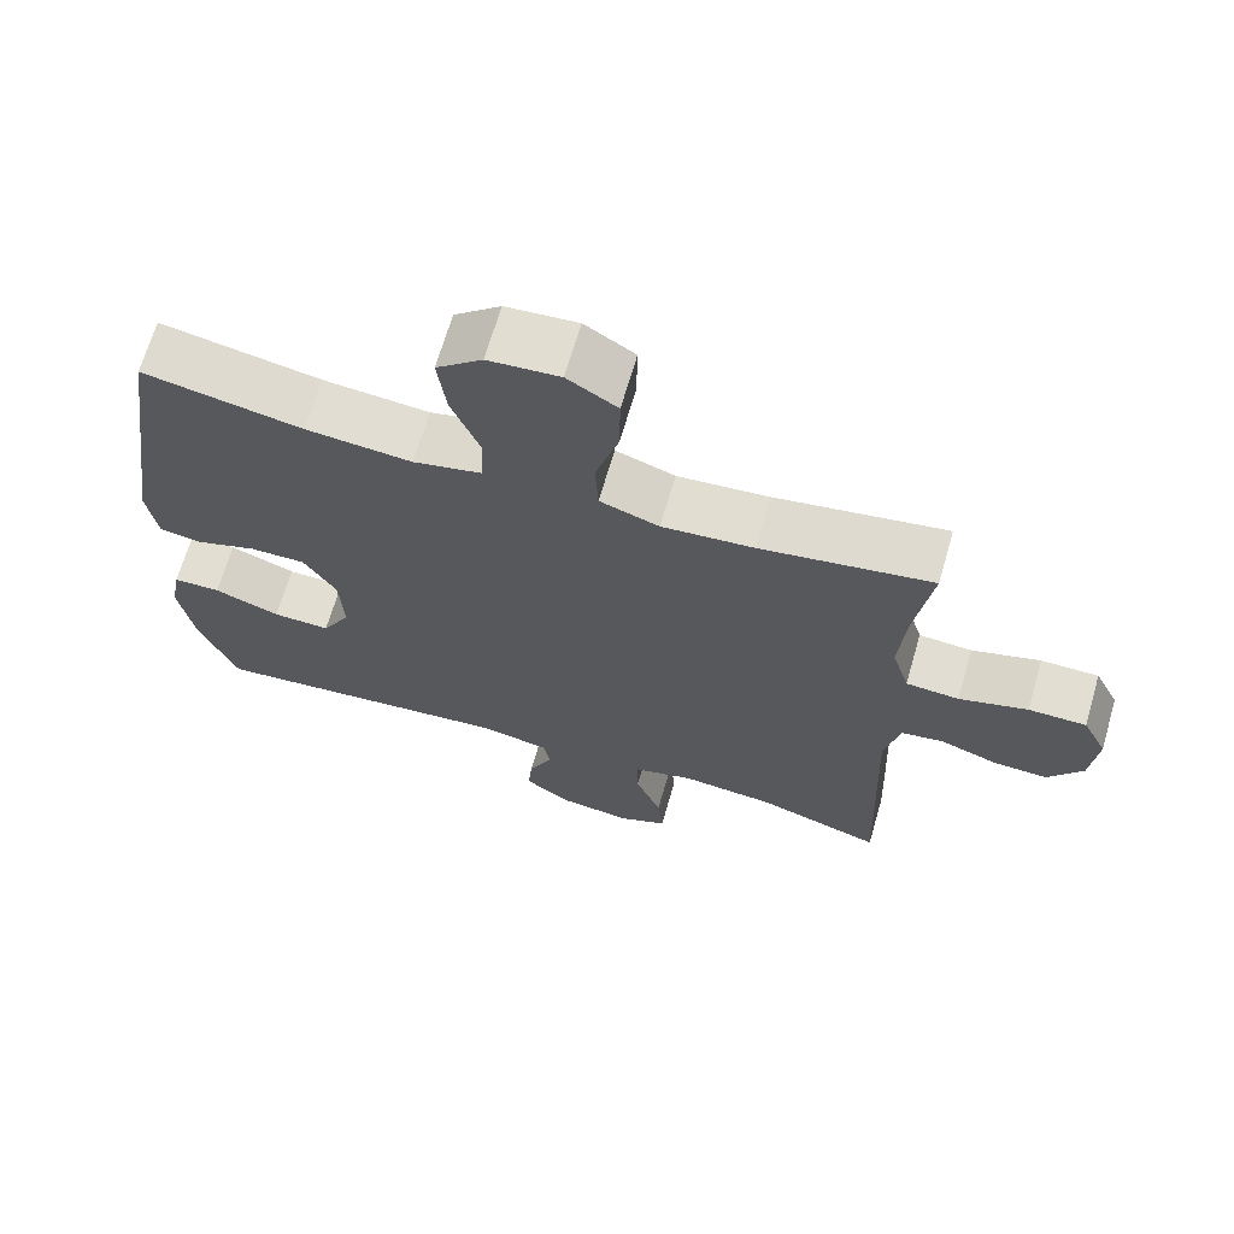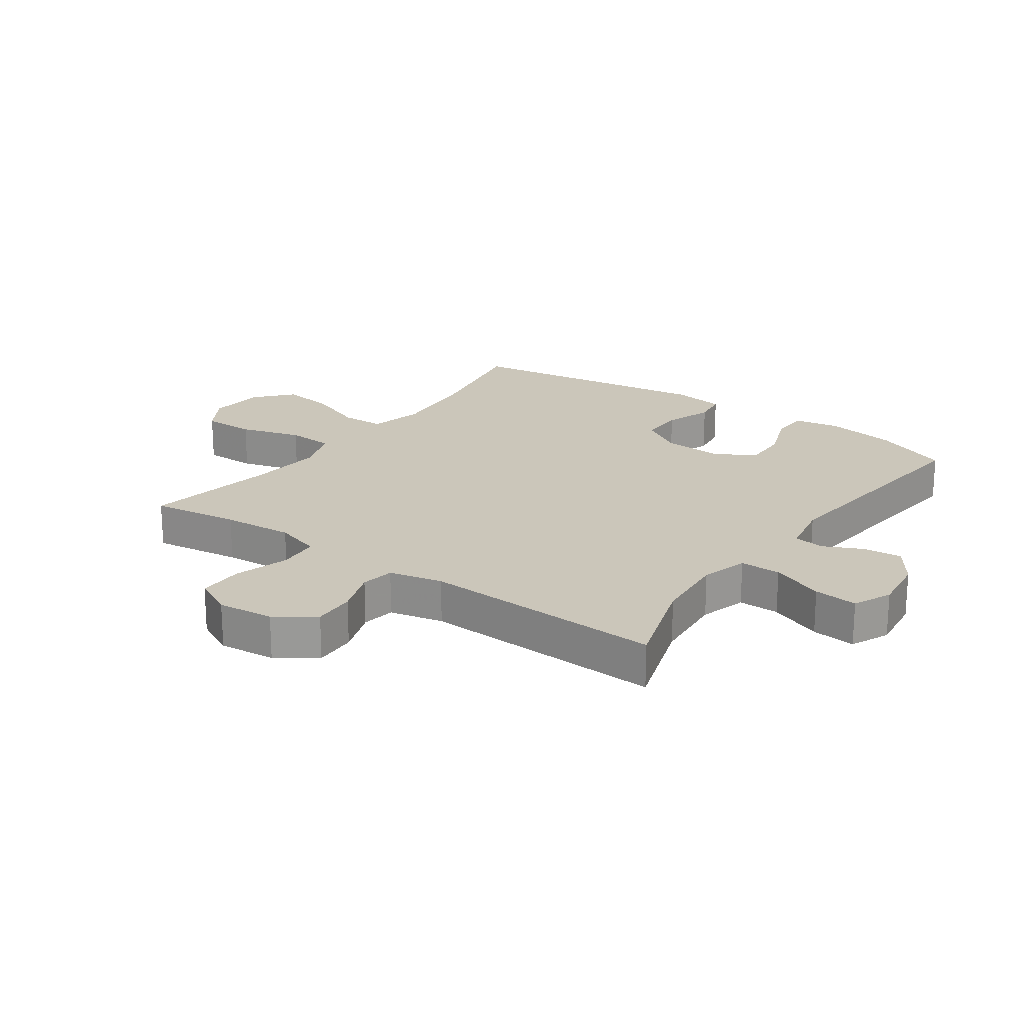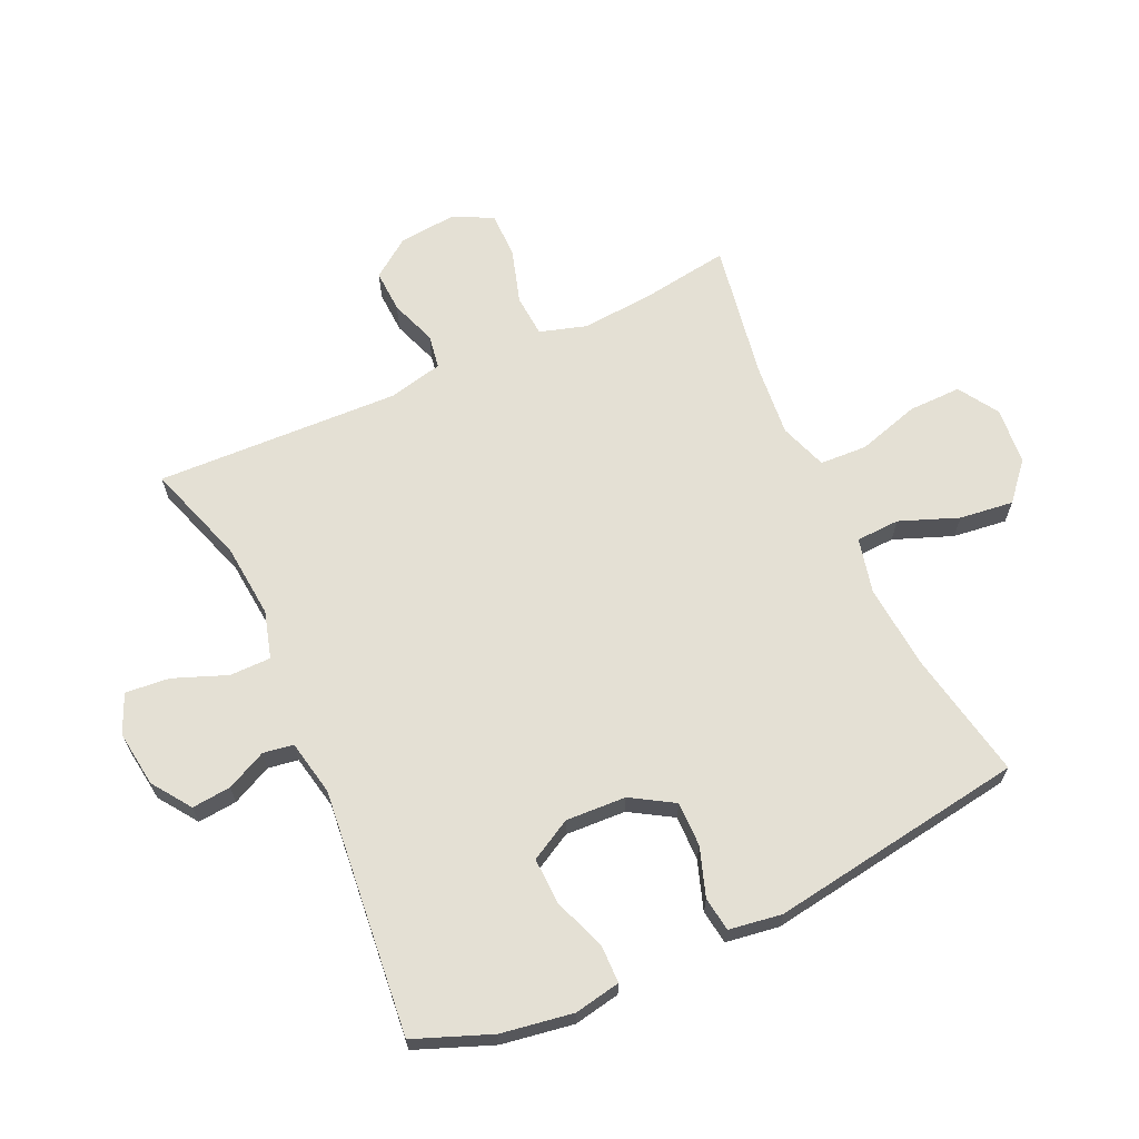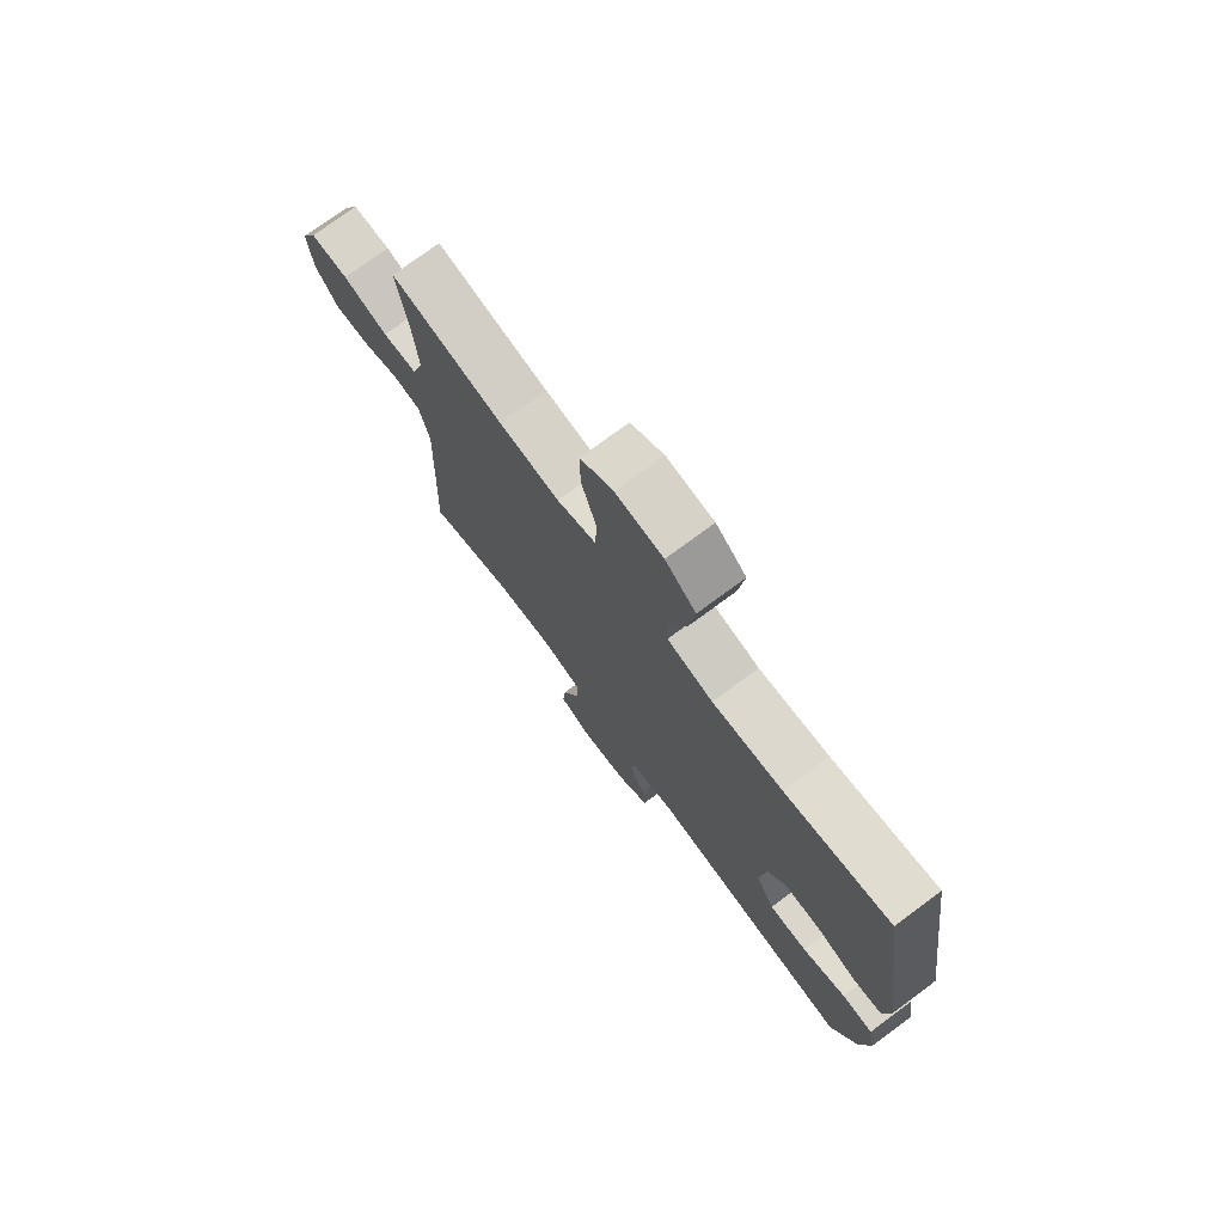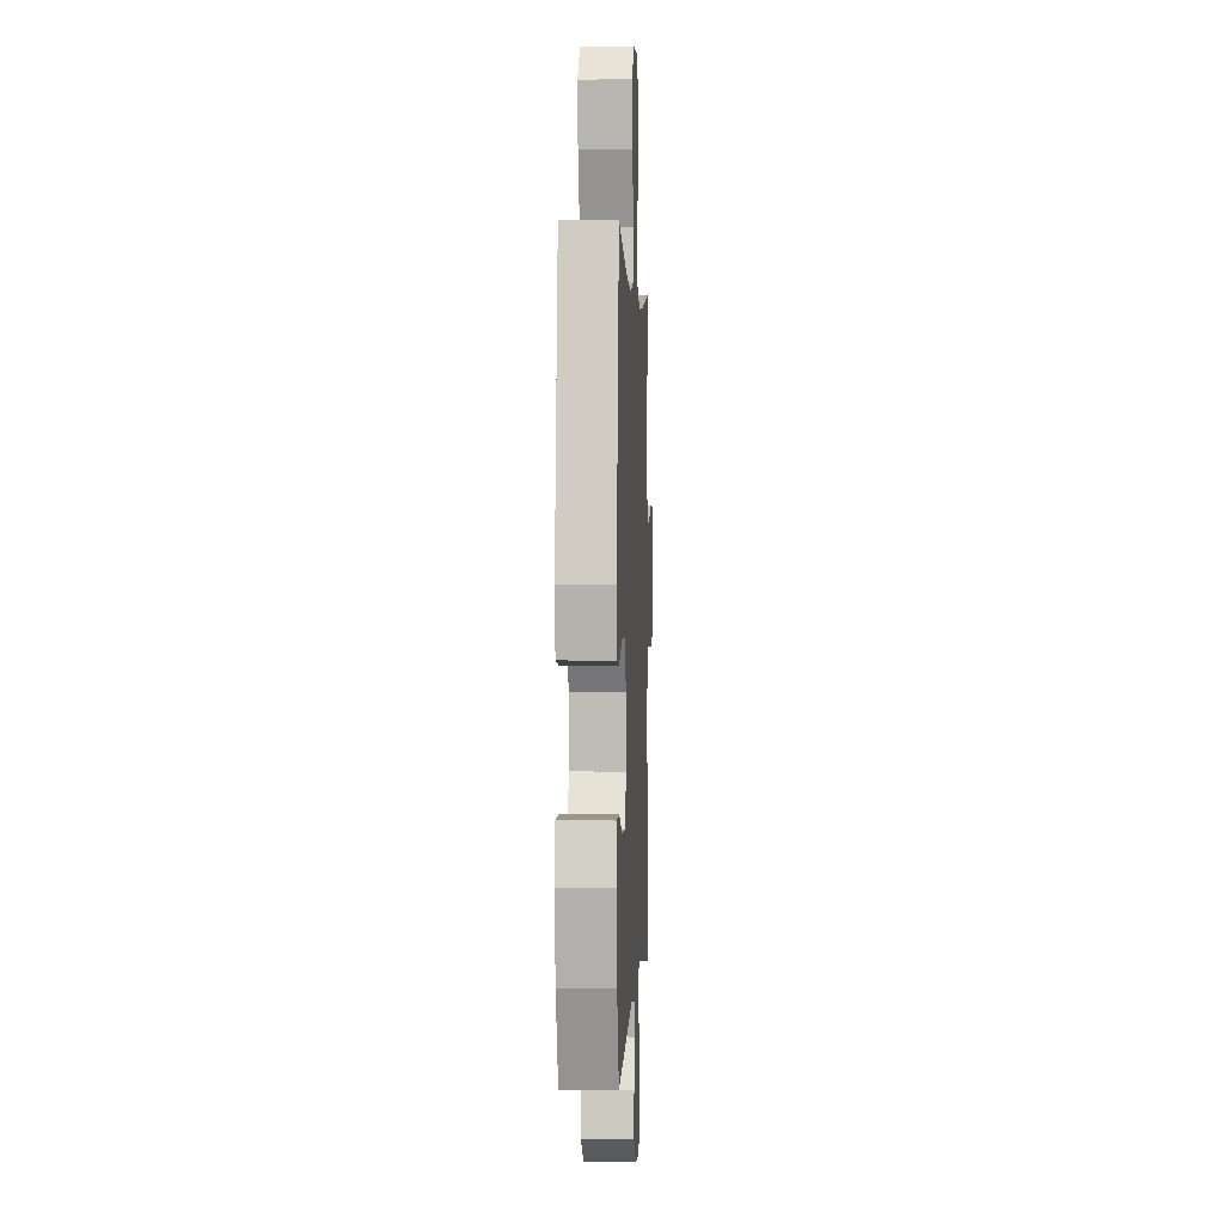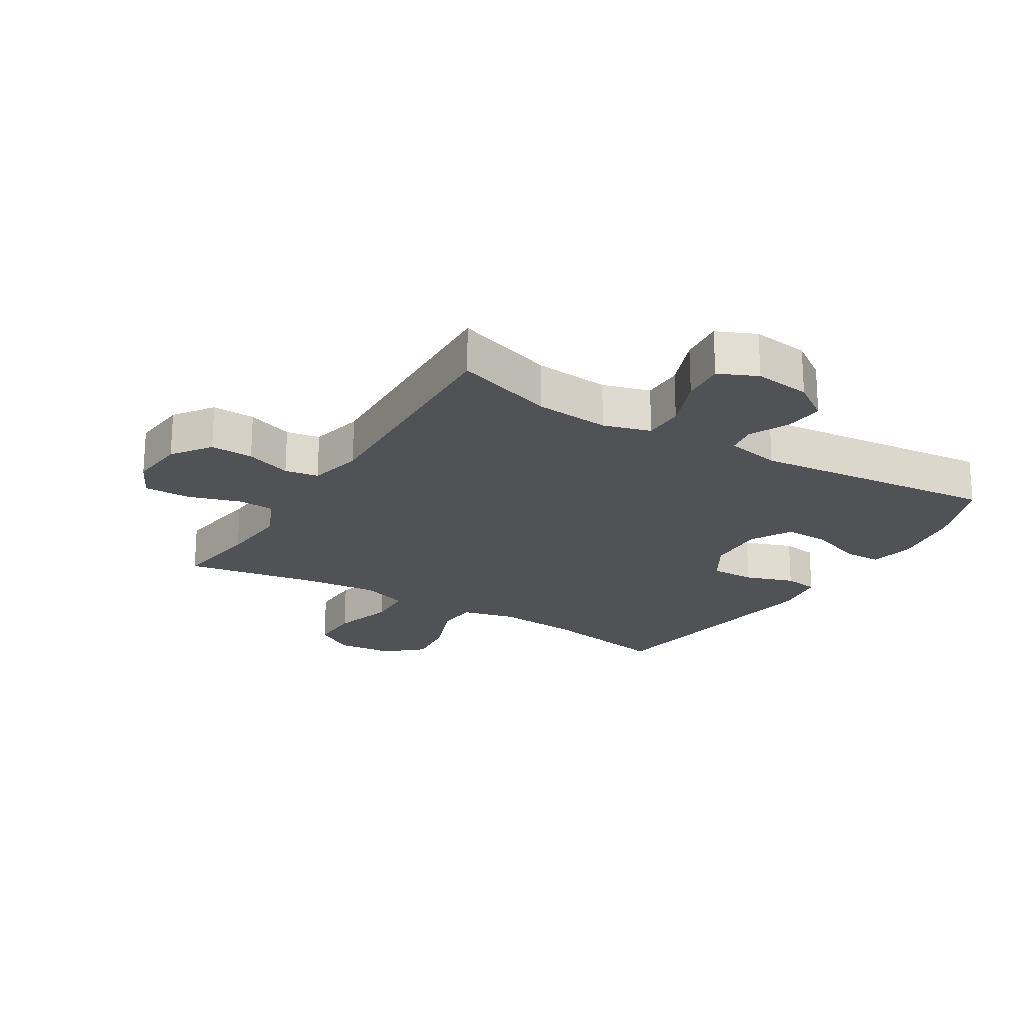
<metadata>
{"format":"obj","ext":"obj","renderer":"f3d","projection":"perspective","resolution":1024,"background":"white","views":[{"elev":67.8,"azim":16.2,"up":"+Z"},{"elev":21.2,"azim":125.5,"up":"+Y"},{"elev":66.0,"azim":-114.7,"up":"+Y"},{"elev":75.1,"azim":-126.5,"up":"+Z"},{"elev":1.5,"azim":-87.4,"up":"+Z"},{"elev":-21.3,"azim":148.6,"up":"+Y"}]}
</metadata>
<code>
v 0.5 0.07 0.5
v 0.479 0.07 0.356
v 0.47 0.07 0.24
v 0.493 0.07 0.164
v 0.562 0.07 0.159
v 0.651 0.07 0.186
v 0.726 0.07 0.186
v 0.758 0.07 0.121
v 0.749 0.07 0.028
v 0.704 0.07 -0.035
v 0.634 0.07 -0.032
v 0.559 0.07 -0.005
v 0.504 0.07 -0.014
v 0.484 0.07 -0.102
v 0.5 0.07 -0.5
v 0.336 0.07 -0.446
v 0.215 0.07 -0.435
v 0.138 0.07 -0.457
v 0.138 0.07 -0.524
v 0.172 0.07 -0.611
v 0.179 0.07 -0.683
v 0.116 0.07 -0.711
v 0.024 0.07 -0.699
v -0.039 0.07 -0.655
v -0.033 0.07 -0.591
v -0.002 0.07 -0.526
v -0.01 0.07 -0.477
v -0.1 0.07 -0.459
v -0.5 0.07 -0.5
v -0.549 0.07 -0.375
v -0.568 0.07 -0.258
v -0.554 0.07 -0.183
v -0.492 0.07 -0.182
v -0.406 0.07 -0.214
v -0.331 0.07 -0.216
v -0.294 0.07 -0.149
v -0.299 0.07 -0.051
v -0.341 0.07 0.018
v -0.414 0.07 0.017
v -0.493 0.07 -0.01
v -0.549 0.07 -0.002
v -0.562 0.07 0.084
v -0.5 0.07 0.5
v -0.292 0.07 0.46
v -0.154 0.07 0.448
v -0.064 0.07 0.469
v -0.061 0.07 0.54
v -0.098 0.07 0.635
v -0.109 0.07 0.723
v -0.049 0.07 0.775
v 0.044 0.07 0.783
v 0.109 0.07 0.742
v 0.108 0.07 0.656
v 0.078 0.07 0.555
v 0.082 0.07 0.478
v 0.159 0.07 0.451
v 0.278 0.07 0.462
v 0.5 0 0.5
v 0.479 0 0.356
v 0.47 0 0.24
v 0.493 0 0.164
v 0.562 0 0.159
v 0.651 0 0.186
v 0.726 0 0.186
v 0.758 0 0.121
v 0.749 0 0.028
v 0.704 0 -0.035
v 0.634 0 -0.032
v 0.559 0 -0.005
v 0.504 0 -0.014
v 0.484 0 -0.102
v 0.5 0 -0.5
v 0.336 0 -0.446
v 0.215 0 -0.435
v 0.138 0 -0.457
v 0.138 0 -0.524
v 0.172 0 -0.611
v 0.179 0 -0.683
v 0.116 0 -0.711
v 0.024 0 -0.699
v -0.039 0 -0.655
v -0.033 0 -0.591
v -0.002 0 -0.526
v -0.01 0 -0.477
v -0.1 0 -0.459
v -0.5 0 -0.5
v -0.549 0 -0.375
v -0.568 0 -0.258
v -0.554 0 -0.183
v -0.492 0 -0.182
v -0.406 0 -0.214
v -0.331 0 -0.216
v -0.294 0 -0.149
v -0.299 0 -0.051
v -0.341 0 0.018
v -0.414 0 0.017
v -0.493 0 -0.01
v -0.549 0 -0.002
v -0.562 0 0.084
v -0.5 0 0.5
v -0.292 0 0.46
v -0.154 0 0.448
v -0.064 0 0.469
v -0.061 0 0.54
v -0.098 0 0.635
v -0.109 0 0.723
v -0.049 0 0.775
v 0.044 0 0.783
v 0.109 0 0.742
v 0.108 0 0.656
v 0.078 0 0.555
v 0.082 0 0.478
v 0.159 0 0.451
v 0.278 0 0.462
f 51 52 53 54
f 51 54 55
f 50 51 55
f 47 48 49 50
f 46 47 50 55
f 45 46 55 56
f 41 42 43 44
f 39 40 41 44
f 38 39 44 45
f 37 38 45 56
f 31 32 33 34
f 31 34 35
f 28 29 30 31
f 27 28 31 35
f 23 24 25 26
f 21 22 23 26
f 19 20 21 26
f 18 19 26 27
f 17 18 27 35
f 14 15 16
f 13 14 16 17
f 9 10 11 12
f 9 12 13
f 8 9 13
f 5 6 7 8
f 4 5 8 13
f 3 4 13 17
f 57 1 2
f 36 37 56 57
f 17 35 36 57
f 2 3 17 57
f 111 110 109 108
f 112 111 108
f 112 108 107
f 107 106 105 104
f 112 107 104 103
f 113 112 103 102
f 101 100 99 98
f 101 98 97 96
f 102 101 96 95
f 113 102 95 94
f 91 90 89 88
f 92 91 88
f 88 87 86 85
f 92 88 85 84
f 83 82 81 80
f 83 80 79 78
f 83 78 77 76
f 84 83 76 75
f 92 84 75 74
f 73 72 71
f 74 73 71 70
f 69 68 67 66
f 70 69 66
f 70 66 65
f 65 64 63 62
f 70 65 62 61
f 74 70 61 60
f 59 58 114
f 114 113 94 93
f 114 93 92 74
f 114 74 60 59
f 1 58 59 2
f 2 59 60 3
f 3 60 61 4
f 4 61 62 5
f 5 62 63 6
f 6 63 64 7
f 7 64 65 8
f 8 65 66 9
f 9 66 67 10
f 10 67 68 11
f 11 68 69 12
f 12 69 70 13
f 13 70 71 14
f 14 71 72 15
f 15 72 73 16
f 16 73 74 17
f 17 74 75 18
f 18 75 76 19
f 19 76 77 20
f 20 77 78 21
f 21 78 79 22
f 22 79 80 23
f 23 80 81 24
f 24 81 82 25
f 25 82 83 26
f 26 83 84 27
f 27 84 85 28
f 28 85 86 29
f 29 86 87 30
f 30 87 88 31
f 31 88 89 32
f 32 89 90 33
f 33 90 91 34
f 34 91 92 35
f 35 92 93 36
f 36 93 94 37
f 37 94 95 38
f 38 95 96 39
f 39 96 97 40
f 40 97 98 41
f 41 98 99 42
f 42 99 100 43
f 43 100 101 44
f 44 101 102 45
f 45 102 103 46
f 46 103 104 47
f 47 104 105 48
f 48 105 106 49
f 49 106 107 50
f 50 107 108 51
f 51 108 109 52
f 52 109 110 53
f 53 110 111 54
f 54 111 112 55
f 55 112 113 56
f 56 113 114 57
f 57 114 58 1

</code>
